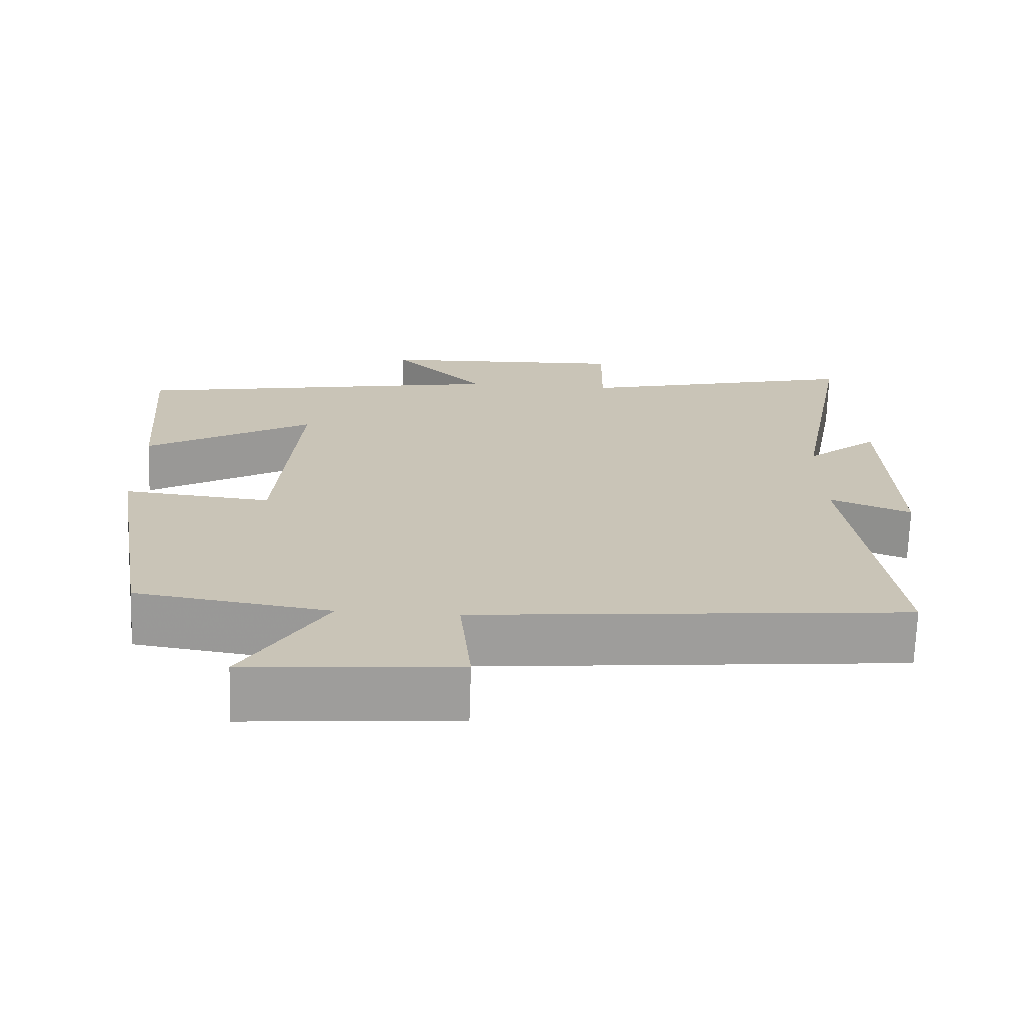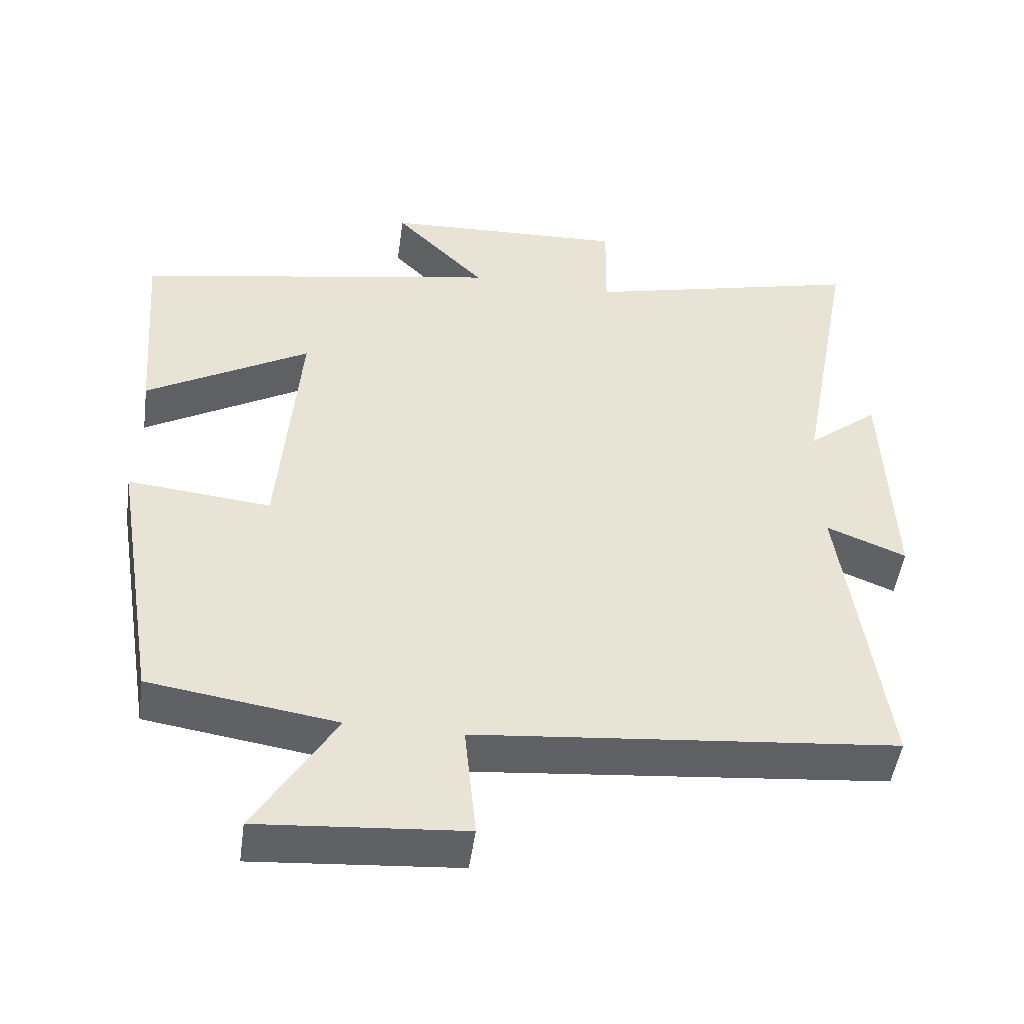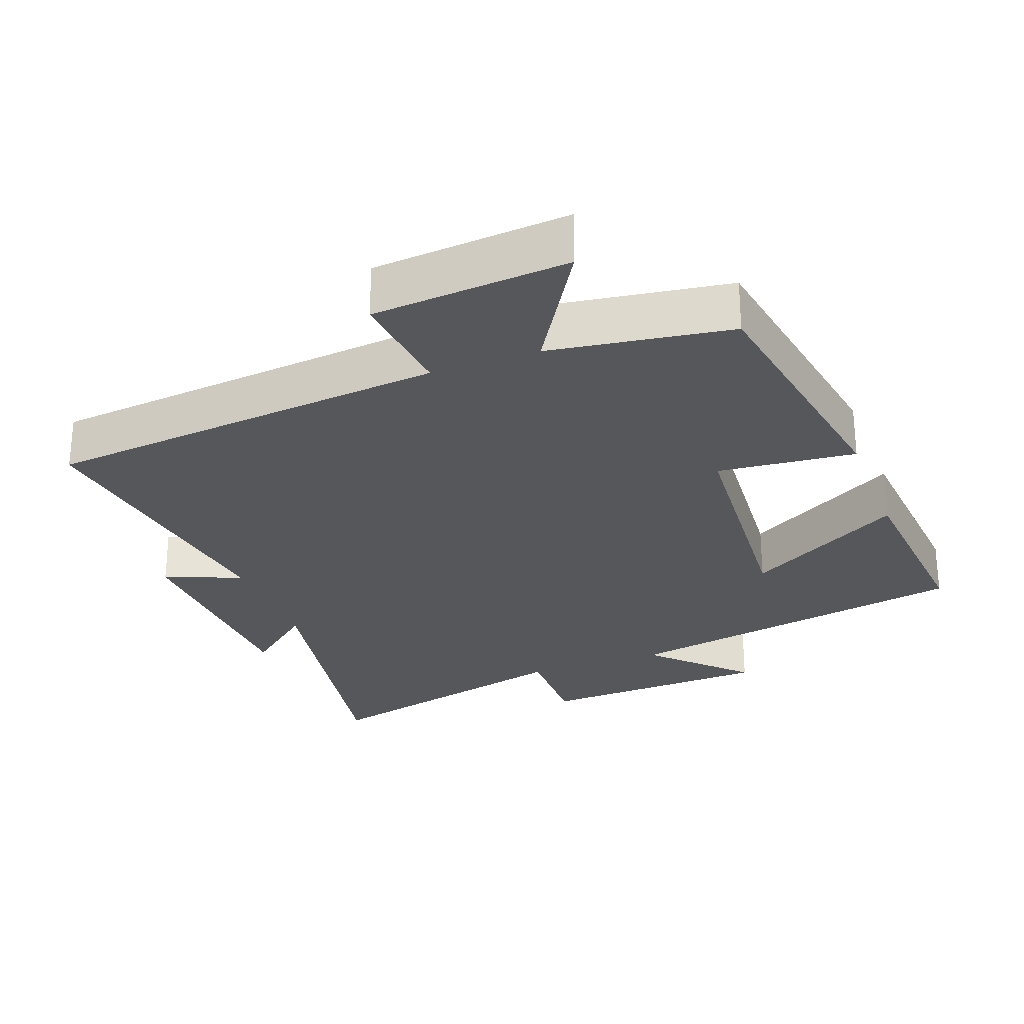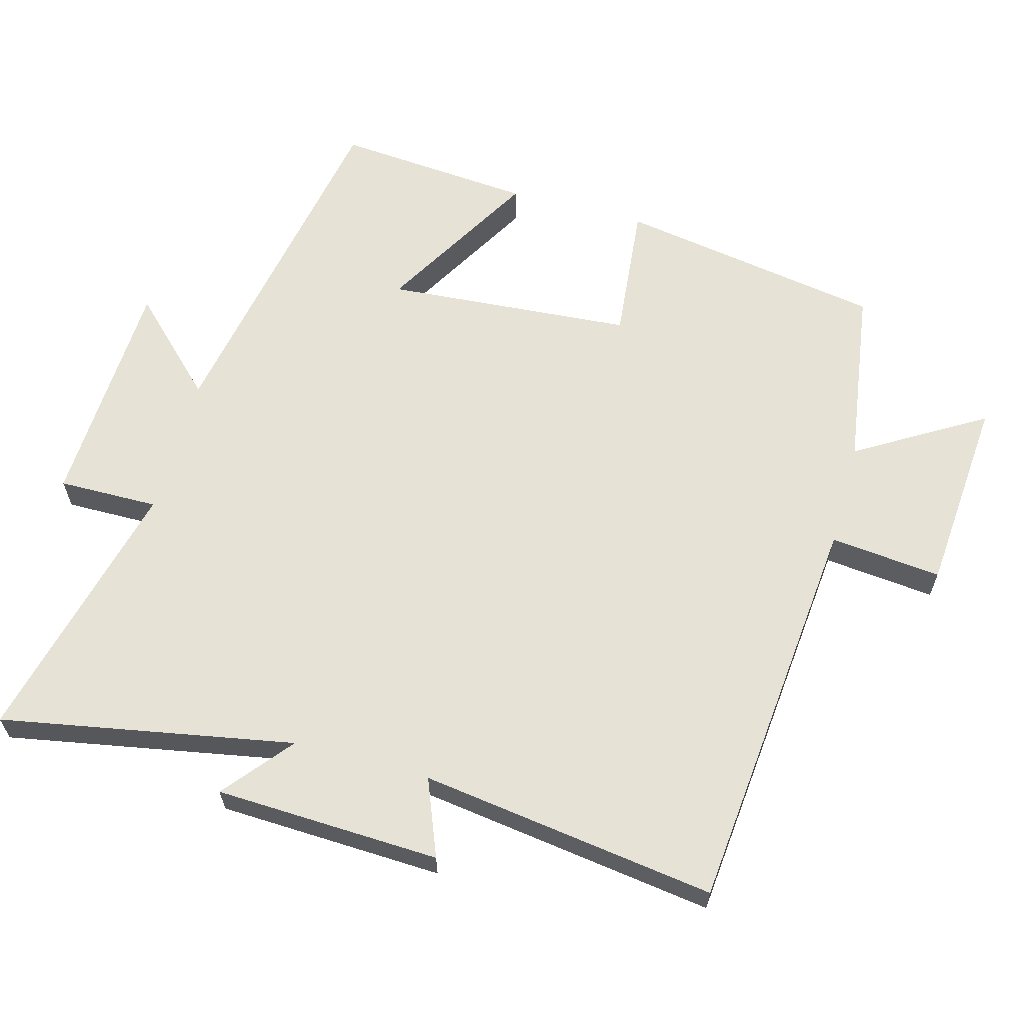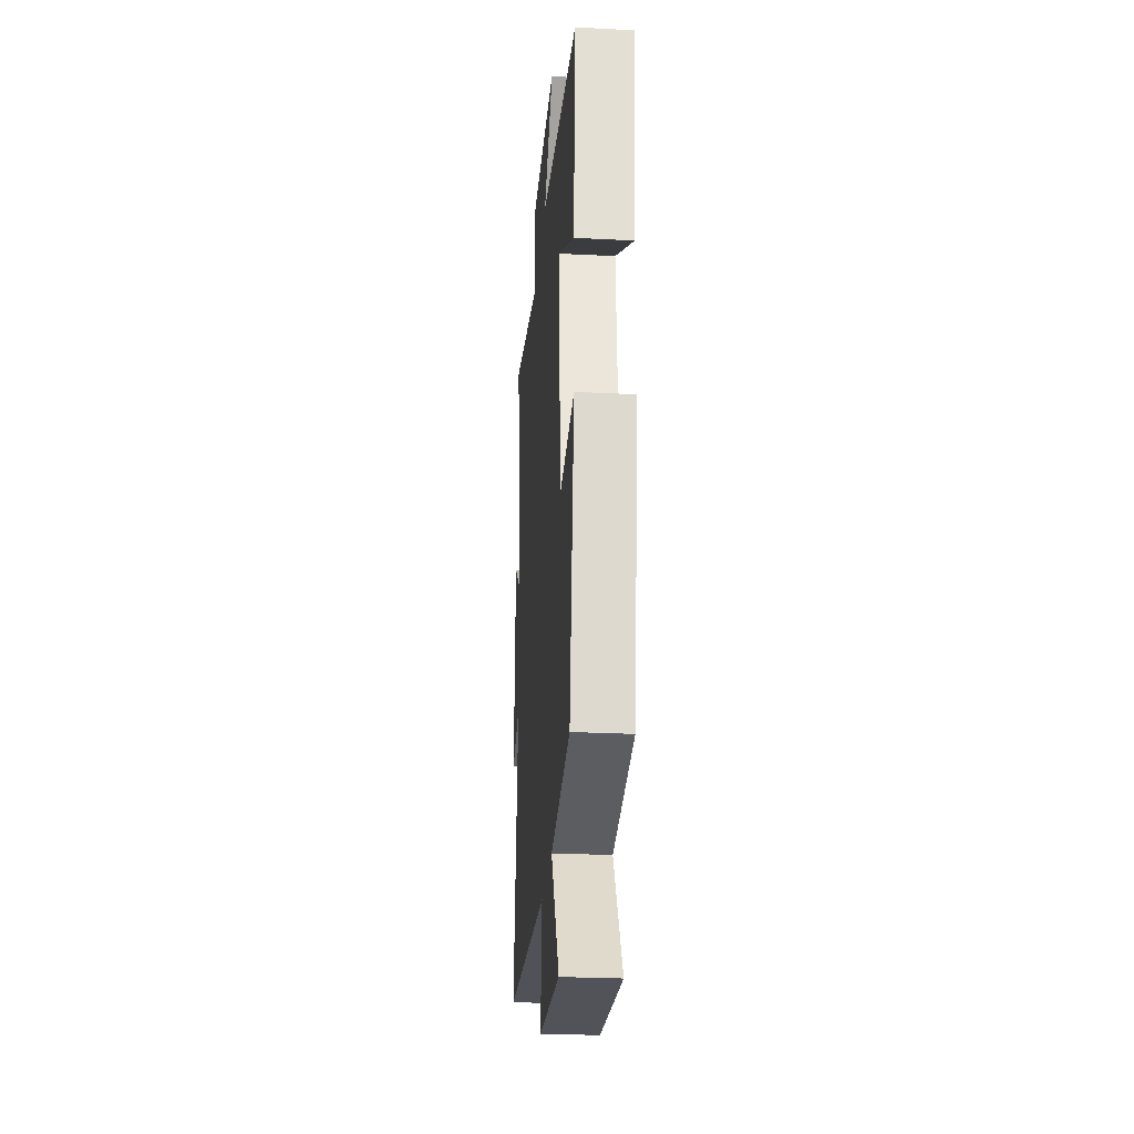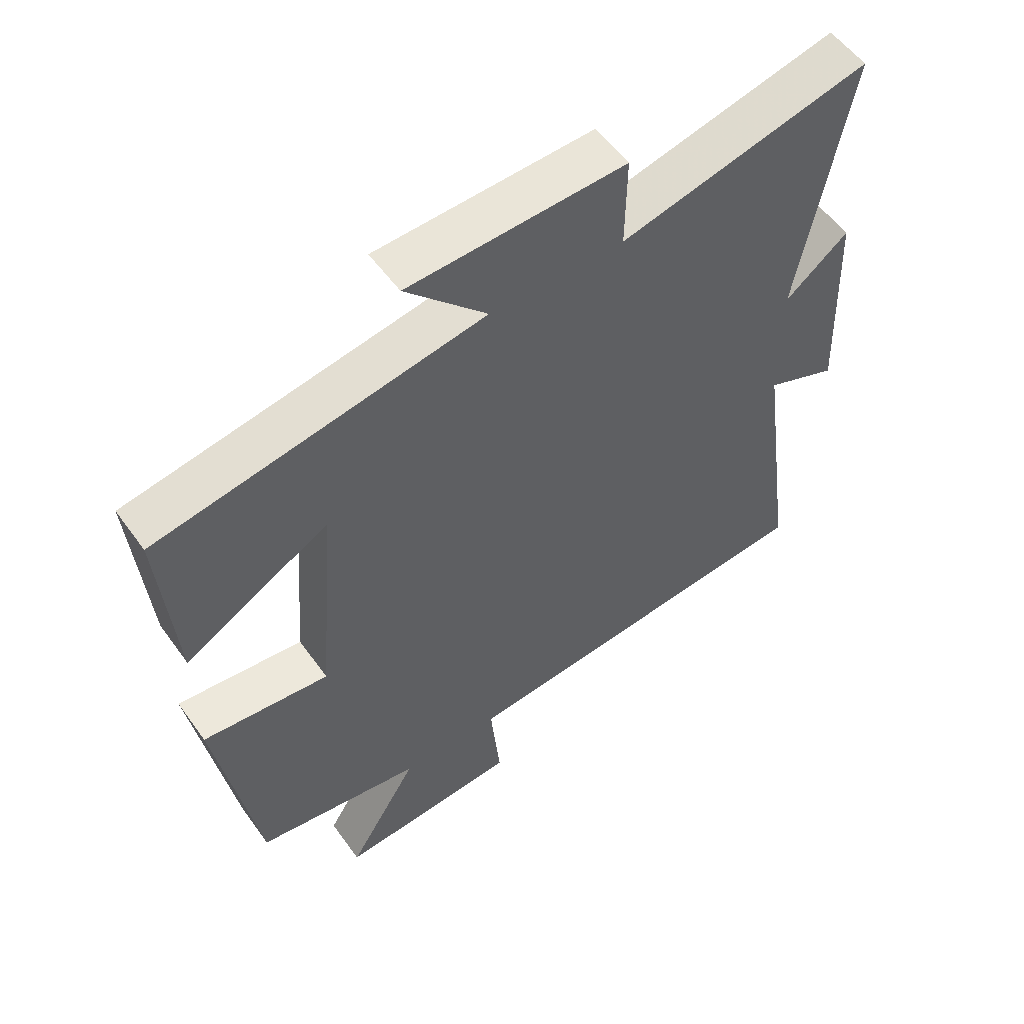
<metadata>
{"format":"obj","ext":"obj","renderer":"f3d","projection":"perspective","resolution":1024,"background":"white","views":[{"elev":-70.2,"azim":-1.9,"up":"+Z"},{"elev":-48.8,"azim":-7.9,"up":"+Z"},{"elev":-27.1,"azim":-159.3,"up":"+Y"},{"elev":62.9,"azim":105.4,"up":"+Y"},{"elev":-27.0,"azim":-94.5,"up":"+Z"},{"elev":55.0,"azim":-35.1,"up":"+Z"}]}
</metadata>
<code>
v 0.558 0.07 -0.445
v -0.022 0.07 -0.5
v -0.006 0.07 -0.66
v -0.288 0.07 -0.682
v -0.178 0.07 -0.5
v -0.437 0.07 -0.461
v -0.5 0.07 -0.08
v -0.302 0.07 -0.1
v -0.274 0.07 0.254
v -0.5 0.07 0.124
v -0.523 0.07 0.407
v -0.016 0.07 0.5
v -0.142 0.07 0.629
v 0.194 0.07 0.643
v 0.192 0.07 0.5
v 0.578 0.07 0.595
v 0.5 0.07 0.176
v 0.598 0.07 0.256
v 0.61 0.07 -0.066
v 0.5 0.07 -0.022
v 0.558 0 -0.445
v -0.022 0 -0.5
v -0.006 0 -0.66
v -0.288 0 -0.682
v -0.178 0 -0.5
v -0.437 0 -0.461
v -0.5 0 -0.08
v -0.302 0 -0.1
v -0.274 0 0.254
v -0.5 0 0.124
v -0.523 0 0.407
v -0.016 0 0.5
v -0.142 0 0.629
v 0.194 0 0.643
v 0.192 0 0.5
v 0.578 0 0.595
v 0.5 0 0.176
v 0.598 0 0.256
v 0.61 0 -0.066
v 0.5 0 -0.022
f 17 18 19 20
f 15 16 17
f 15 17 20
f 12 13 14 15
f 20 1 2
f 15 20 2
f 12 15 2
f 9 10 11 12
f 8 9 12 2
f 7 8 2
f 6 7 2
f 5 6 2
f 2 3 4 5
f 40 39 38 37
f 37 36 35
f 40 37 35
f 35 34 33 32
f 22 21 40
f 22 40 35
f 22 35 32
f 32 31 30 29
f 22 32 29 28
f 22 28 27
f 22 27 26
f 22 26 25
f 25 24 23 22
f 1 21 22 2
f 2 22 23 3
f 3 23 24 4
f 4 24 25 5
f 5 25 26 6
f 6 26 27 7
f 7 27 28 8
f 8 28 29 9
f 9 29 30 10
f 10 30 31 11
f 11 31 32 12
f 12 32 33 13
f 13 33 34 14
f 14 34 35 15
f 15 35 36 16
f 16 36 37 17
f 17 37 38 18
f 18 38 39 19
f 19 39 40 20
f 20 40 21 1

</code>
